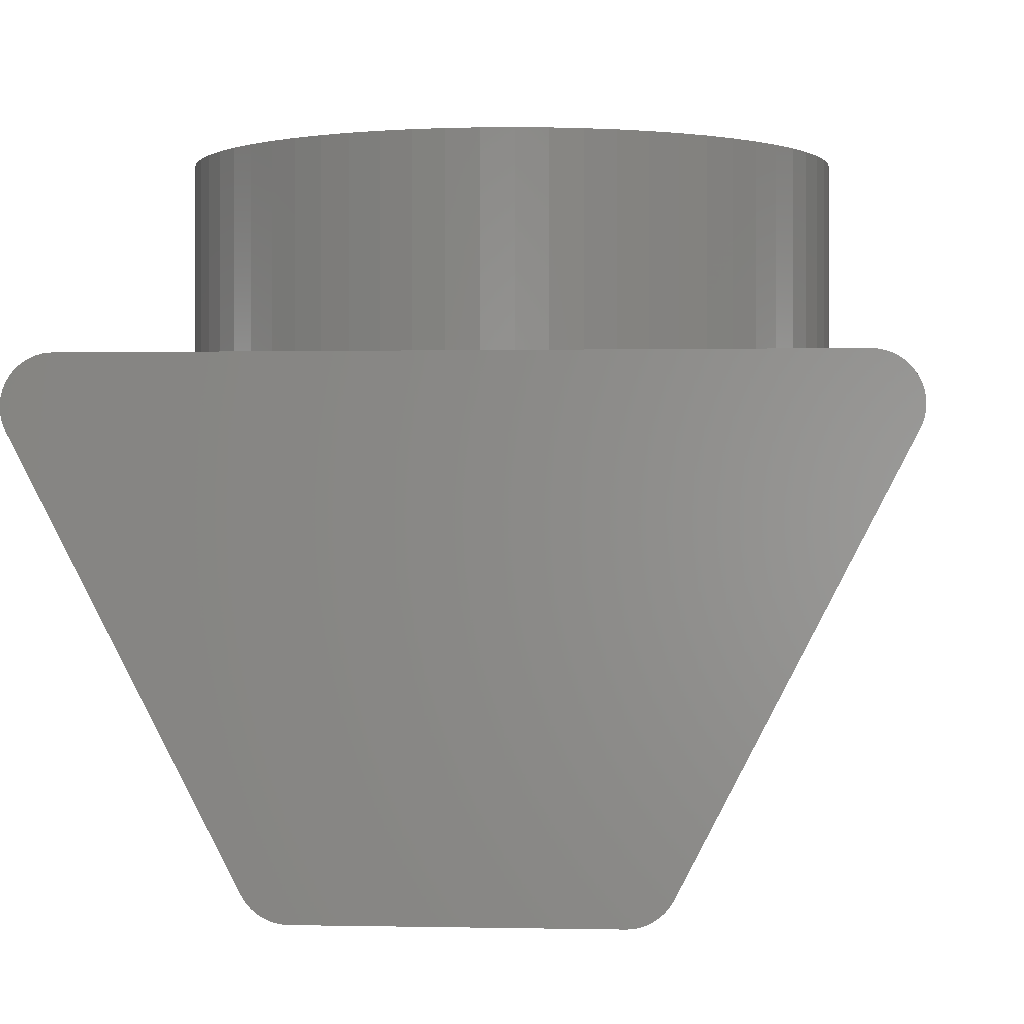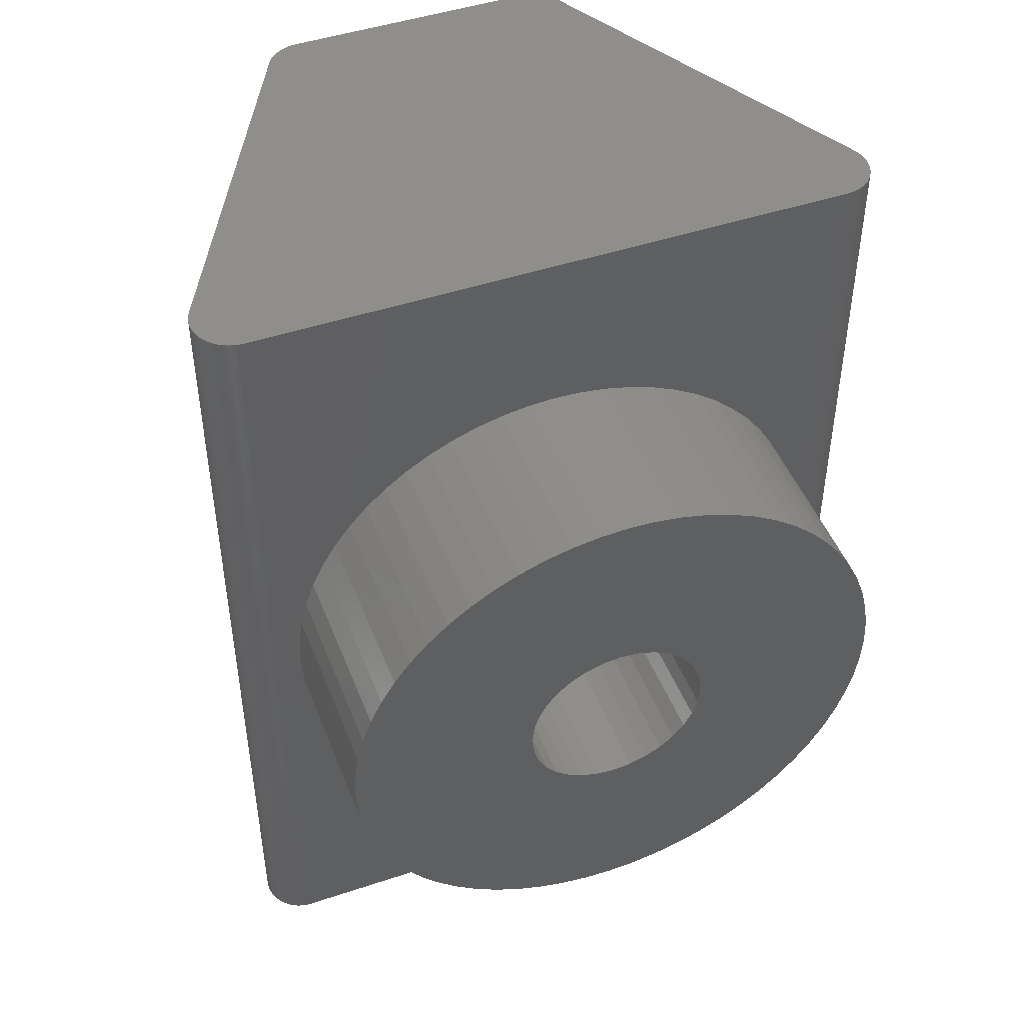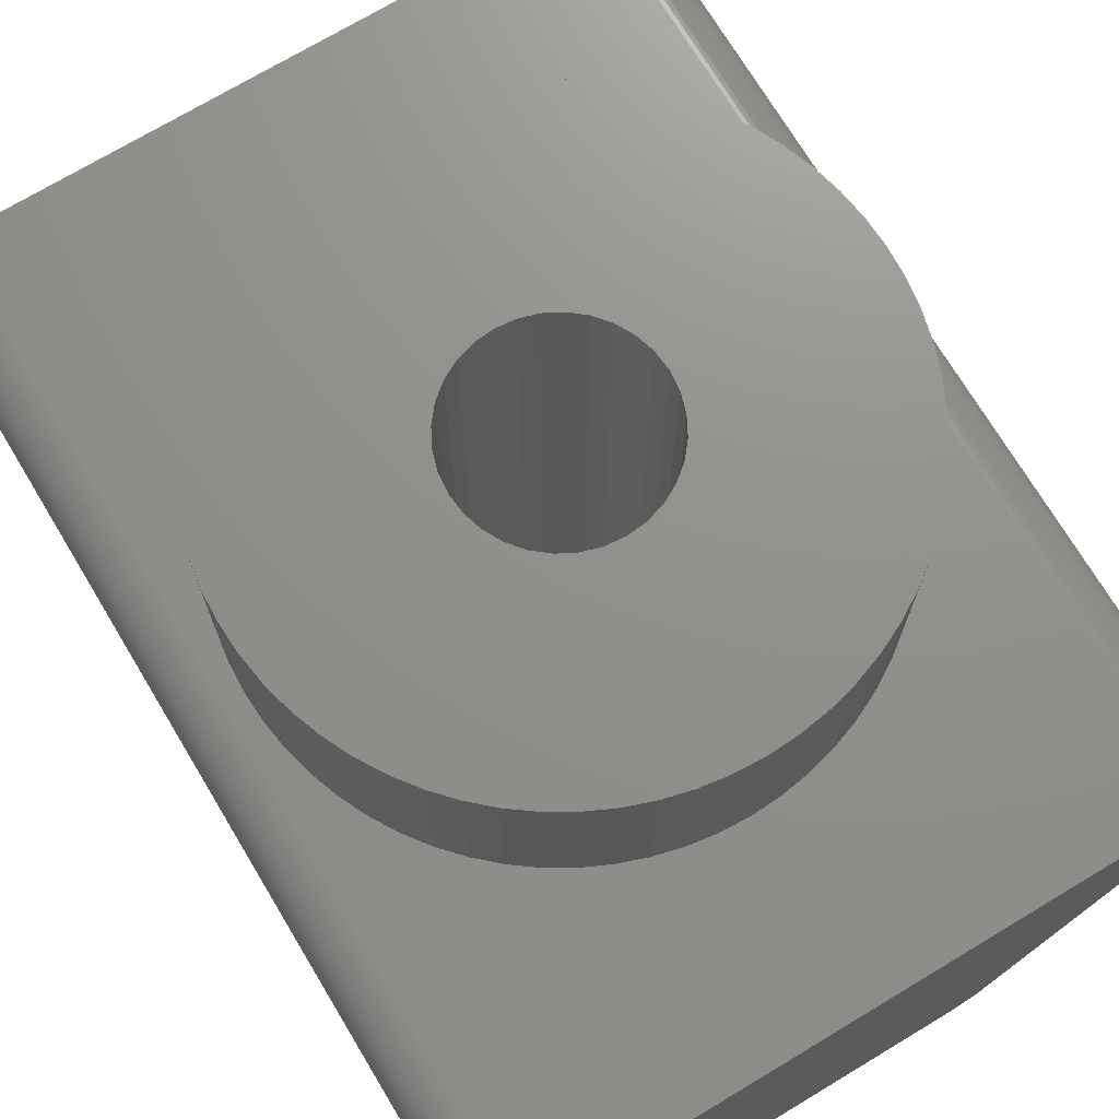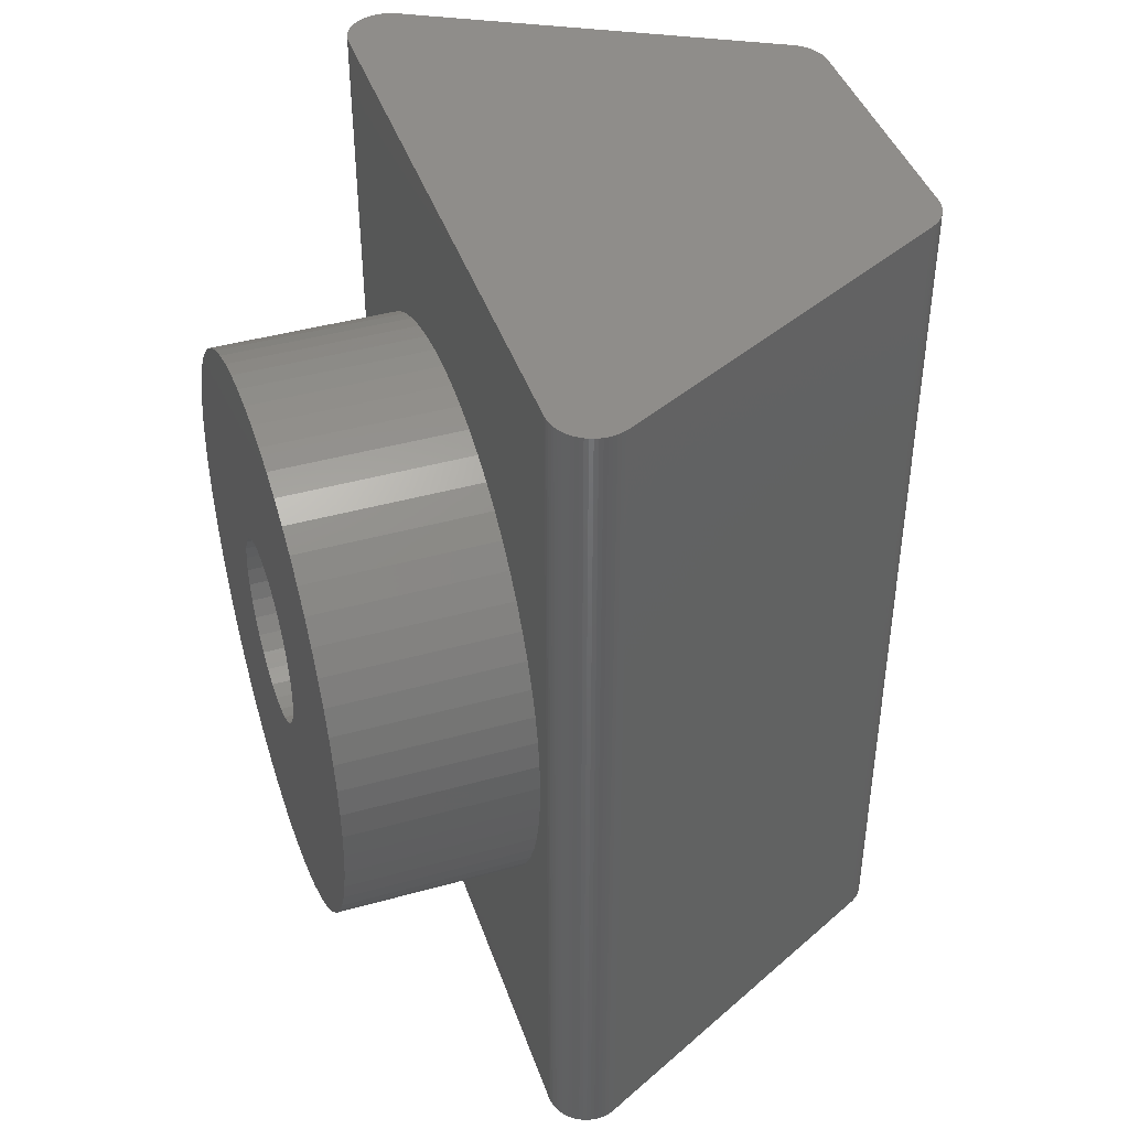
<metadata>
{"format":"stl","ext":"stl","renderer":"f3d","projection":"perspective","resolution":1024,"background":"white","views":[{"elev":-0.1,"azim":5.2,"up":"+Z"},{"elev":46.9,"azim":-20.7,"up":"+Y"},{"elev":72.3,"azim":149.0,"up":"+Z"},{"elev":42.4,"azim":71.5,"up":"+Y"}]}
</metadata>
<code>
# stl→obj: 328 verts, 656 faces
v 6.158 0 0
v 6.357 45 0.009857
v 6.357 0 0.009857
v 6.158 45 0
v -15.16 45 20.99
v -14.96 0 21
v -14.96 45 21
v -15.16 0 20.99
v 16.82 0 18.26
v 16.74 45 18.08
v 16.82 45 18.26
v 16.74 0 18.08
v -16.74 0 18.08
v -16.82 45 18.26
v -16.74 45 18.08
v -16.82 0 18.26
v 4.625 22.5 0
v 4.536 21.6 0
v 4.273 20.73 0
v 3.846 19.93 0
v 3.27 19.23 0
v 2.57 18.65 0
v 1.77 18.23 0
v 0.9023 17.96 0
v 0 17.88 0
v -6.158 0 0
v -0.9023 17.96 0
v -1.77 18.23 0
v -2.57 18.65 0
v -3.27 19.23 0
v -3.846 19.93 0
v -4.536 21.6 0
v -4.625 22.5 0
v -4.273 20.73 0
v 4.536 23.4 0
v 4.273 24.27 0
v 3.846 25.07 0
v 3.27 25.77 0
v 2.57 26.35 0
v 1.77 26.77 0
v 0.9023 27.04 0
v 0 27.12 0
v -6.158 45 0
v -0.9023 27.04 0
v -1.77 26.77 0
v -2.57 26.35 0
v -3.27 25.77 0
v -3.846 25.07 0
v -4.273 24.27 0
v -4.536 23.4 0
v 16.07 45 20.67
v 16.22 0 20.55
v 16.22 45 20.55
v 16.07 0 20.67
v 14.96 45 21
v 14 22.5 21
v 14.96 0 21
v 13.93 23.87 21
v 13.73 25.23 21
v 13.4 26.56 21
v 12.93 27.86 21
v 12.35 29.1 21
v 11.64 30.28 21
v 10.82 31.38 21
v 9.899 32.4 21
v 8.882 33.32 21
v 7.778 34.14 21
v 6.6 34.85 21
v 5.358 35.43 21
v 4.064 35.9 21
v 2.731 36.23 21
v 1.372 36.43 21
v 0 36.5 21
v -1.372 36.43 21
v -2.731 36.23 21
v -4.064 35.9 21
v -13.93 23.87 21
v -14 22.5 21
v -13.73 25.23 21
v -13.4 26.56 21
v -12.93 27.86 21
v -12.35 29.1 21
v -11.64 30.28 21
v -10.82 31.38 21
v -9.899 32.4 21
v -8.882 33.32 21
v -7.778 34.14 21
v -6.6 34.85 21
v -5.358 35.43 21
v 13.93 21.13 21
v 13.73 19.77 21
v 13.4 18.44 21
v 12.93 17.14 21
v 12.35 15.9 21
v 11.64 14.72 21
v 10.82 13.62 21
v 9.899 12.6 21
v 8.882 11.68 21
v 7.778 10.86 21
v 6.6 10.15 21
v 5.358 9.566 21
v 4.064 9.103 21
v 2.731 8.769 21
v 1.372 8.567 21
v 0 8.5 21
v -1.372 8.567 21
v -2.731 8.769 21
v -4.064 9.103 21
v -5.358 9.566 21
v -6.6 10.15 21
v -7.778 10.86 21
v -8.882 11.68 21
v -9.899 12.6 21
v -10.82 13.62 21
v -11.64 14.72 21
v -12.35 15.9 21
v -12.93 17.14 21
v -13.4 18.44 21
v -13.73 19.77 21
v -13.93 21.13 21
v 7.934 45 1.08
v 7.934 0 1.08
v -7.586 0 0.5993
v -7.718 45 0.7478
v -7.586 45 0.5993
v -7.718 0 0.7478
v 15.16 0 20.99
v 15.16 45 20.99
v -16.95 0 18.82
v -16.96 45 19.02
v -16.95 45 18.82
v -16.96 0 19.02
v -16.88 0 18.44
v -16.93 45 18.63
v -16.88 45 18.44
v -16.93 0 18.63
v -7.934 0 1.08
v -7.934 45 1.08
v -7.834 0 0.9086
v -7.834 45 0.9086
v -6.933 0 0.1559
v -6.746 45 0.0882
v -6.746 0 0.0882
v -6.933 45 0.1559
v -7.44 45 0.4646
v -7.44 0 0.4646
v 15.72 45 20.85
v 15.9 0 20.77
v 15.9 45 20.77
v 15.72 0 20.85
v 15.35 45 20.96
v 15.54 0 20.91
v 15.54 45 20.91
v 15.35 0 20.96
v 16.96 0 19.02
v 16.95 45 18.82
v 16.96 45 19.02
v 16.95 0 18.82
v 16.92 0 19.41
v 16.95 45 19.21
v 16.92 45 19.41
v 16.95 0 19.21
v 16.72 0 19.95
v 16.8 45 19.78
v 16.72 45 19.95
v 16.8 0 19.78
v 16.37 0 20.42
v 16.5 45 20.28
v 16.37 45 20.42
v 16.5 0 20.28
v 7.281 0 0.345
v 7.44 45 0.4646
v 7.44 0 0.4646
v 7.281 45 0.345
v -16.72 0 19.95
v -16.62 45 20.12
v -16.72 45 19.95
v -16.62 0 20.12
v -15.35 45 20.96
v -15.35 0 20.96
v -15.54 45 20.91
v -15.54 0 20.91
v -16.87 0 19.6
v -16.8 45 19.78
v -16.87 45 19.6
v -16.8 0 19.78
v -15.72 45 20.85
v -16.07 45 20.67
v -16.22 45 20.55
v 16.62 45 20.12
v -16.37 45 20.42
v -16.5 45 20.28
v 16.87 45 19.6
v -16.92 45 19.41
v -16.95 45 19.21
v 16.93 45 18.63
v 16.88 45 18.44
v -15.9 45 20.77
v 7.834 45 0.9086
v 7.718 45 0.7478
v 7.586 45 0.5993
v 7.112 45 0.2418
v 6.933 45 0.1559
v -7.281 45 0.345
v 6.746 45 0.0882
v -7.112 45 0.2418
v 6.553 45 0.03935
v -6.553 45 0.03935
v -6.357 45 0.009857
v -6.553 0 0.03935
v -6.357 0 0.009857
v -7.281 0 0.345
v -7.112 0 0.2418
v 16.93 0 18.63
v 16.88 0 18.44
v 16.87 0 19.6
v 16.62 0 20.12
v 6.553 0 0.03935
v 7.834 0 0.9086
v 7.718 0 0.7478
v -16.5 0 20.28
v -16.37 0 20.42
v 6.746 0 0.0882
v 6.933 0 0.1559
v 7.112 0 0.2418
v 7.586 0 0.5993
v -16.92 0 19.41
v -15.72 0 20.85
v -15.9 0 20.77
v -16.07 0 20.67
v -16.22 0 20.55
v -16.95 0 19.21
v 14 22.5 30.3
v 13.93 23.87 30.3
v -1.372 36.43 30.3
v 0 36.5 30.3
v 1.372 8.567 30.3
v 0 8.5 30.3
v 8.882 33.32 30.3
v 9.899 32.4 30.3
v -9.899 32.4 30.3
v -10.82 31.38 30.3
v -6.6 34.85 30.3
v -5.358 35.43 30.3
v 12.93 27.86 30.3
v 12.35 29.1 30.3
v 4.064 35.9 30.3
v 5.358 35.43 30.3
v 6.6 34.85 30.3
v 7.778 34.14 30.3
v -12.93 27.86 30.3
v -13.4 26.56 30.3
v -4.064 35.9 30.3
v -2.731 36.23 30.3
v 12.93 17.14 30.3
v 13.4 18.44 30.3
v 13.73 25.23 30.3
v 13.4 26.56 30.3
v 11.64 30.28 30.3
v 10.82 31.38 30.3
v 1.372 36.43 30.3
v 2.731 36.23 30.3
v -13.73 25.23 30.3
v -13.93 23.87 30.3
v -11.64 30.28 30.3
v -12.35 29.1 30.3
v -14 22.5 30.3
v 4.625 22.5 30.3
v 4.536 23.4 30.3
v 13.93 21.13 30.3
v 4.536 21.6 30.3
v 4.273 24.27 30.3
v 13.73 19.77 30.3
v 3.846 25.07 30.3
v 4.273 20.73 30.3
v 3.27 25.77 30.3
v 12.35 15.9 30.3
v 3.846 19.93 30.3
v 2.57 26.35 30.3
v 11.64 14.72 30.3
v 10.82 13.62 30.3
v 1.77 26.77 30.3
v 3.27 19.23 30.3
v 9.899 12.6 30.3
v 0.9023 27.04 30.3
v 0 27.12 30.3
v -0.9023 27.04 30.3
v -1.77 26.77 30.3
v -2.57 26.35 30.3
v -7.778 34.14 30.3
v -8.882 33.32 30.3
v -3.27 25.77 30.3
v 8.882 11.68 30.3
v 2.57 18.65 30.3
v 7.778 10.86 30.3
v 6.6 10.15 30.3
v 1.77 18.23 30.3
v 5.358 9.566 30.3
v 4.064 9.103 30.3
v 0.9023 17.96 30.3
v 2.731 8.769 30.3
v 0 17.88 30.3
v -1.372 8.567 30.3
v -0.9023 17.96 30.3
v -4.064 9.103 30.3
v -1.77 18.23 30.3
v -6.6 10.15 30.3
v -2.57 18.65 30.3
v -2.731 8.769 30.3
v -8.882 11.68 30.3
v -3.27 19.23 30.3
v -10.82 13.62 30.3
v -3.846 19.93 30.3
v -12.35 15.9 30.3
v -4.273 20.73 30.3
v -13.4 18.44 30.3
v -4.536 21.6 30.3
v -13.93 21.13 30.3
v -4.625 22.5 30.3
v -5.358 9.566 30.3
v -3.846 25.07 30.3
v -7.778 10.86 30.3
v -4.273 24.27 30.3
v -9.899 12.6 30.3
v -11.64 14.72 30.3
v -4.536 23.4 30.3
v -12.93 17.14 30.3
v -13.73 19.77 30.3
f 1 2 3
f 2 1 4
f 5 6 7
f 6 5 8
f 9 10 11
f 10 9 12
f 13 14 15
f 14 13 16
f 1 17 4
f 1 18 17
f 1 19 18
f 1 20 19
f 1 21 20
f 1 22 21
f 1 23 22
f 1 24 23
f 1 25 24
f 26 25 1
f 25 26 27
f 27 26 28
f 28 26 29
f 29 26 30
f 30 26 31
f 32 26 33
f 34 26 32
f 31 26 34
f 35 4 17
f 36 4 35
f 37 4 36
f 38 4 37
f 39 4 38
f 40 4 39
f 41 4 40
f 42 4 41
f 43 42 44
f 43 44 45
f 43 45 46
f 43 46 47
f 43 47 48
f 43 48 49
f 42 43 4
f 50 43 49
f 33 43 50
f 43 33 26
f 51 52 53
f 52 51 54
f 55 56 57
f 55 58 56
f 55 59 58
f 55 60 59
f 55 61 60
f 55 62 61
f 55 63 62
f 55 64 63
f 55 65 64
f 55 66 65
f 55 67 66
f 55 68 67
f 55 69 68
f 55 70 69
f 55 71 70
f 55 72 71
f 55 73 72
f 7 73 55
f 73 7 74
f 74 7 75
f 75 7 76
f 77 7 78
f 79 7 77
f 80 7 79
f 81 7 80
f 82 7 81
f 83 7 82
f 84 7 83
f 85 7 84
f 86 7 85
f 87 7 86
f 88 7 87
f 89 7 88
f 76 7 89
f 90 57 56
f 91 57 90
f 92 57 91
f 93 57 92
f 94 57 93
f 95 57 94
f 96 57 95
f 97 57 96
f 98 57 97
f 99 57 98
f 100 57 99
f 101 57 100
f 102 57 101
f 103 57 102
f 104 57 103
f 105 57 104
f 6 105 106
f 6 106 107
f 6 107 108
f 6 108 109
f 105 6 57
f 110 6 109
f 111 6 110
f 112 6 111
f 113 6 112
f 114 6 113
f 115 6 114
f 116 6 115
f 117 6 116
f 118 6 117
f 119 6 118
f 120 6 119
f 78 6 120
f 6 78 7
f 12 121 10
f 121 12 122
f 123 124 125
f 124 123 126
f 55 127 128
f 127 55 57
f 129 130 131
f 130 129 132
f 133 134 135
f 134 133 136
f 137 15 138
f 15 137 13
f 139 138 140
f 138 139 137
f 141 142 143
f 142 141 144
f 123 145 146
f 145 123 125
f 147 148 149
f 148 147 150
f 151 152 153
f 152 151 154
f 155 156 157
f 156 155 158
f 159 160 161
f 160 159 162
f 163 164 165
f 164 163 166
f 167 168 169
f 168 167 170
f 171 172 173
f 172 171 174
f 175 176 177
f 176 175 178
f 179 8 5
f 8 179 180
f 181 180 179
f 180 181 182
f 183 184 185
f 184 183 186
f 136 131 134
f 131 136 129
f 10 55 128
f 55 121 7
f 10 128 151
f 138 7 121
f 10 151 153
f 15 7 138
f 10 153 147
f 7 15 5
f 10 147 149
f 5 15 179
f 10 149 51
f 179 15 181
f 10 51 53
f 55 10 121
f 10 53 169
f 181 15 187
f 10 169 168
f 188 15 189
f 10 168 190
f 189 15 191
f 10 190 165
f 191 15 192
f 10 165 164
f 192 15 176
f 10 164 193
f 176 15 177
f 10 193 161
f 177 15 184
f 10 161 160
f 184 15 185
f 10 160 157
f 185 15 194
f 10 157 156
f 194 15 195
f 10 156 196
f 195 15 130
f 10 196 197
f 130 15 131
f 10 197 11
f 131 15 134
f 134 15 135
f 135 15 14
f 187 15 198
f 198 15 188
f 4 121 199
f 121 4 138
f 4 199 200
f 43 138 4
f 4 200 201
f 138 43 140
f 4 201 172
f 140 43 124
f 4 172 174
f 124 43 125
f 4 174 202
f 125 43 145
f 4 202 203
f 145 43 204
f 4 203 205
f 204 43 206
f 4 205 207
f 206 43 144
f 4 207 2
f 144 43 142
f 142 43 208
f 208 43 209
f 16 135 14
f 135 16 133
f 126 140 124
f 140 126 139
f 143 208 210
f 208 143 142
f 210 209 211
f 209 210 208
f 211 43 26
f 43 211 209
f 146 204 212
f 204 146 145
f 212 206 213
f 206 212 204
f 213 144 141
f 144 213 206
f 53 167 169
f 167 53 52
f 149 54 51
f 54 149 148
f 128 154 151
f 154 128 127
f 153 150 147
f 150 153 152
f 214 197 196
f 197 214 215
f 162 157 160
f 157 162 155
f 158 196 156
f 196 158 214
f 215 11 197
f 11 215 9
f 166 193 164
f 193 166 216
f 170 190 168
f 190 170 217
f 3 207 218
f 207 3 2
f 219 200 199
f 200 219 220
f 122 199 121
f 199 122 219
f 221 191 192
f 191 221 222
f 216 161 193
f 161 216 159
f 217 165 190
f 165 217 163
f 218 205 223
f 205 218 207
f 224 202 225
f 202 224 203
f 225 174 171
f 174 225 202
f 223 203 224
f 203 223 205
f 173 201 226
f 201 173 172
f 220 201 200
f 201 220 226
f 227 185 194
f 185 227 183
f 186 177 184
f 177 186 175
f 13 6 8
f 6 137 57
f 13 8 180
f 122 57 137
f 13 180 182
f 12 57 122
f 13 182 228
f 57 12 127
f 13 228 229
f 127 12 154
f 13 229 230
f 154 12 152
f 13 230 231
f 6 13 137
f 13 231 222
f 152 12 150
f 13 222 221
f 54 12 52
f 13 221 178
f 52 12 167
f 13 178 175
f 167 12 170
f 13 175 186
f 170 12 217
f 13 186 183
f 217 12 163
f 13 183 227
f 163 12 166
f 13 227 232
f 166 12 216
f 13 232 132
f 216 12 159
f 13 132 129
f 159 12 162
f 13 129 136
f 162 12 155
f 13 136 133
f 155 12 158
f 13 133 16
f 158 12 214
f 214 12 215
f 215 12 9
f 150 12 148
f 148 12 54
f 26 137 139
f 137 26 122
f 26 139 126
f 1 122 26
f 26 126 123
f 122 1 219
f 26 123 146
f 219 1 220
f 26 146 212
f 220 1 226
f 26 212 213
f 226 1 173
f 26 213 141
f 173 1 171
f 26 141 143
f 171 1 225
f 26 143 210
f 225 1 224
f 26 210 211
f 224 1 223
f 223 1 218
f 218 1 3
f 178 192 176
f 192 178 221
f 188 229 198
f 229 188 230
f 232 194 195
f 194 232 227
f 132 195 130
f 195 132 232
f 189 230 188
f 230 189 231
f 187 182 181
f 182 187 228
f 198 228 187
f 228 198 229
f 191 231 189
f 231 191 222
f 233 58 234
f 58 233 56
f 73 235 236
f 235 73 74
f 105 237 238
f 237 105 104
f 65 239 240
f 239 65 66
f 84 241 85
f 241 84 242
f 89 243 244
f 243 89 88
f 245 62 246
f 62 245 61
f 69 247 248
f 247 69 70
f 67 249 250
f 249 67 68
f 80 251 81
f 251 80 252
f 75 253 254
f 253 75 76
f 255 92 256
f 92 255 93
f 257 60 258
f 60 257 59
f 234 59 257
f 59 234 58
f 258 61 245
f 61 258 60
f 259 64 260
f 64 259 63
f 260 65 240
f 65 260 64
f 246 63 259
f 63 246 62
f 71 261 262
f 261 71 72
f 70 262 247
f 262 70 71
f 72 236 261
f 236 72 73
f 68 248 249
f 248 68 69
f 66 250 239
f 250 66 67
f 77 263 79
f 263 77 264
f 82 265 83
f 265 82 266
f 83 242 84
f 242 83 265
f 81 266 82
f 266 81 251
f 79 252 80
f 252 79 263
f 78 264 77
f 264 78 267
f 268 233 234
f 269 234 257
f 233 268 270
f 269 257 258
f 271 270 268
f 272 258 245
f 270 271 273
f 272 245 246
f 273 271 256
f 274 246 259
f 275 256 271
f 274 259 260
f 256 275 255
f 276 260 240
f 255 275 277
f 276 240 239
f 278 277 275
f 279 239 250
f 277 278 280
f 279 250 249
f 280 278 281
f 282 249 248
f 283 281 278
f 281 283 284
f 234 269 268
f 258 272 269
f 282 248 247
f 246 274 272
f 260 276 274
f 285 247 262
f 239 279 276
f 249 282 279
f 285 262 261
f 247 285 282
f 286 261 236
f 261 286 285
f 235 286 236
f 286 235 287
f 254 287 235
f 253 287 254
f 287 253 288
f 244 288 253
f 243 288 244
f 288 243 289
f 290 289 243
f 291 289 290
f 289 291 292
f 241 292 291
f 284 283 293
f 294 293 283
f 293 294 295
f 295 294 296
f 297 296 294
f 296 297 298
f 298 297 299
f 300 299 297
f 299 300 301
f 301 300 237
f 302 237 300
f 302 238 237
f 303 302 304
f 302 303 238
f 305 304 306
f 307 306 308
f 304 309 303
f 310 308 311
f 312 311 313
f 304 305 309
f 314 313 315
f 316 315 317
f 318 317 319
f 242 292 241
f 306 320 305
f 292 242 321
f 306 307 320
f 265 321 242
f 308 322 307
f 266 321 265
f 308 310 322
f 321 266 323
f 311 324 310
f 251 323 266
f 311 312 324
f 252 323 251
f 313 325 312
f 323 252 326
f 313 314 325
f 263 326 252
f 315 327 314
f 264 326 263
f 315 316 327
f 326 264 319
f 317 328 316
f 267 319 264
f 317 318 328
f 319 267 318
f 87 291 290
f 291 87 86
f 88 290 243
f 290 88 87
f 86 241 291
f 241 86 85
f 76 244 253
f 244 76 89
f 74 254 235
f 254 74 75
f 270 56 233
f 56 270 90
f 104 301 237
f 301 104 103
f 102 298 299
f 298 102 101
f 98 284 293
f 284 98 97
f 100 295 296
f 295 100 99
f 281 95 280
f 95 281 96
f 277 93 255
f 93 277 94
f 112 322 310
f 322 112 111
f 110 320 307
f 320 110 109
f 108 309 305
f 309 108 107
f 106 238 303
f 238 106 105
f 114 325 115
f 325 114 312
f 115 314 116
f 314 115 325
f 113 312 114
f 312 113 324
f 117 316 118
f 316 117 327
f 116 327 117
f 327 116 314
f 119 318 120
f 318 119 328
f 120 267 78
f 267 120 318
f 103 299 301
f 299 103 102
f 101 296 298
f 296 101 100
f 284 96 281
f 96 284 97
f 99 293 295
f 293 99 98
f 280 94 277
f 94 280 95
f 273 90 270
f 90 273 91
f 256 91 273
f 91 256 92
f 111 307 322
f 307 111 110
f 109 305 320
f 305 109 108
f 107 303 309
f 303 107 106
f 113 310 324
f 310 113 112
f 118 328 119
f 328 118 316
f 40 279 282
f 279 40 39
f 18 268 17
f 268 18 271
f 25 304 302
f 304 25 27
f 46 288 289
f 288 46 45
f 326 49 323
f 49 326 50
f 35 272 36
f 272 35 269
f 36 274 37
f 274 36 272
f 37 276 38
f 276 37 274
f 39 276 279
f 276 39 38
f 41 282 285
f 282 41 40
f 44 286 287
f 286 44 42
f 42 285 286
f 285 42 41
f 317 33 319
f 33 317 32
f 323 48 321
f 48 323 49
f 47 289 292
f 289 47 46
f 45 287 288
f 287 45 44
f 321 47 292
f 47 321 48
f 17 269 35
f 269 17 268
f 23 300 297
f 300 23 24
f 22 297 294
f 297 22 23
f 21 294 283
f 294 21 22
f 20 275 19
f 275 20 278
f 24 302 300
f 302 24 25
f 28 308 306
f 308 28 29
f 311 31 313
f 31 311 30
f 315 32 317
f 32 315 34
f 29 311 308
f 311 29 30
f 319 50 326
f 50 319 33
f 21 278 20
f 278 21 283
f 19 271 18
f 271 19 275
f 27 306 304
f 306 27 28
f 313 34 315
f 34 313 31

</code>
